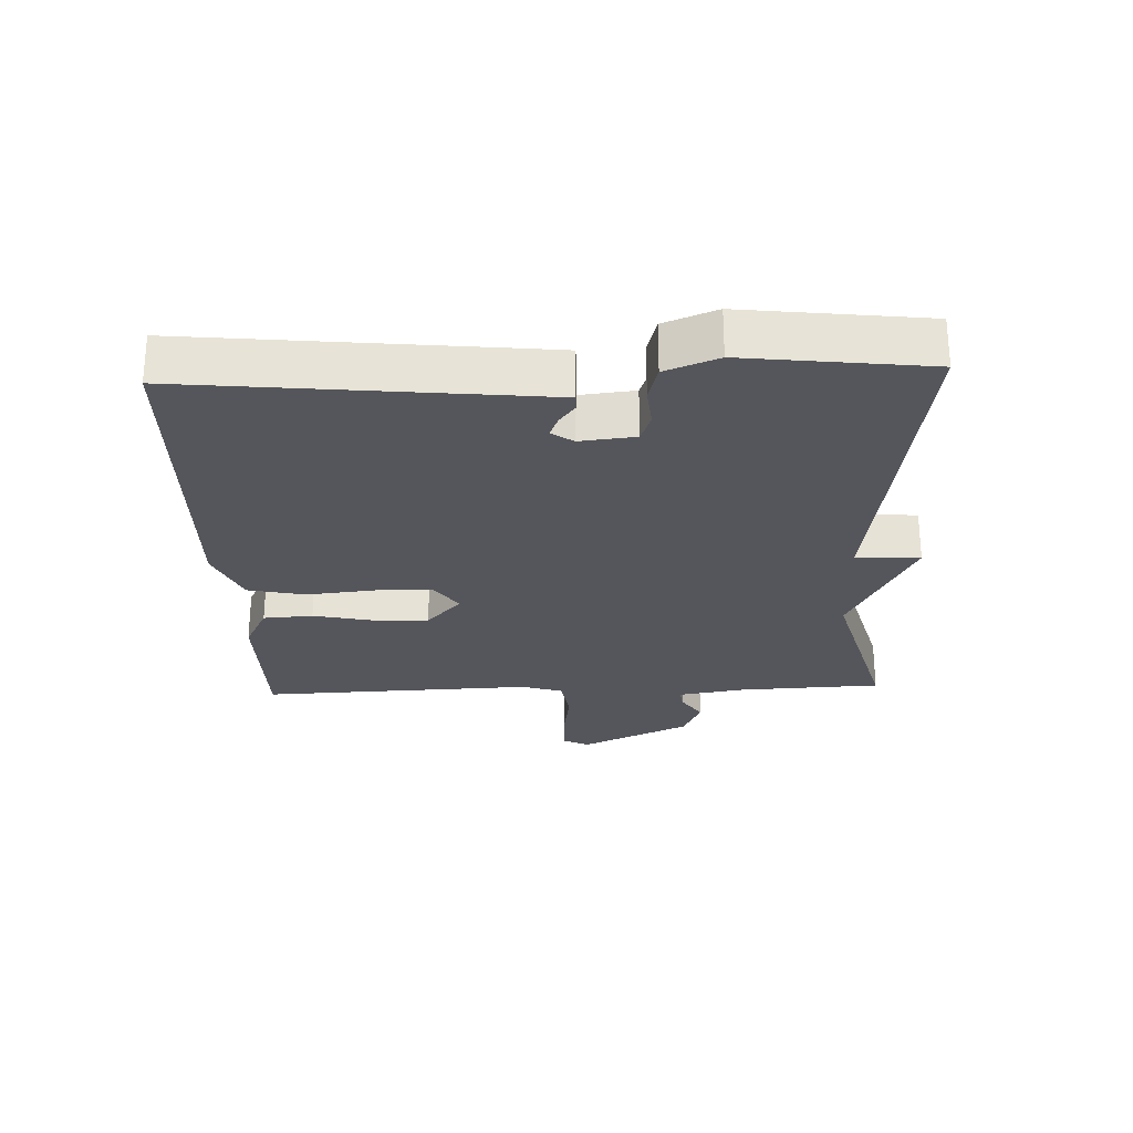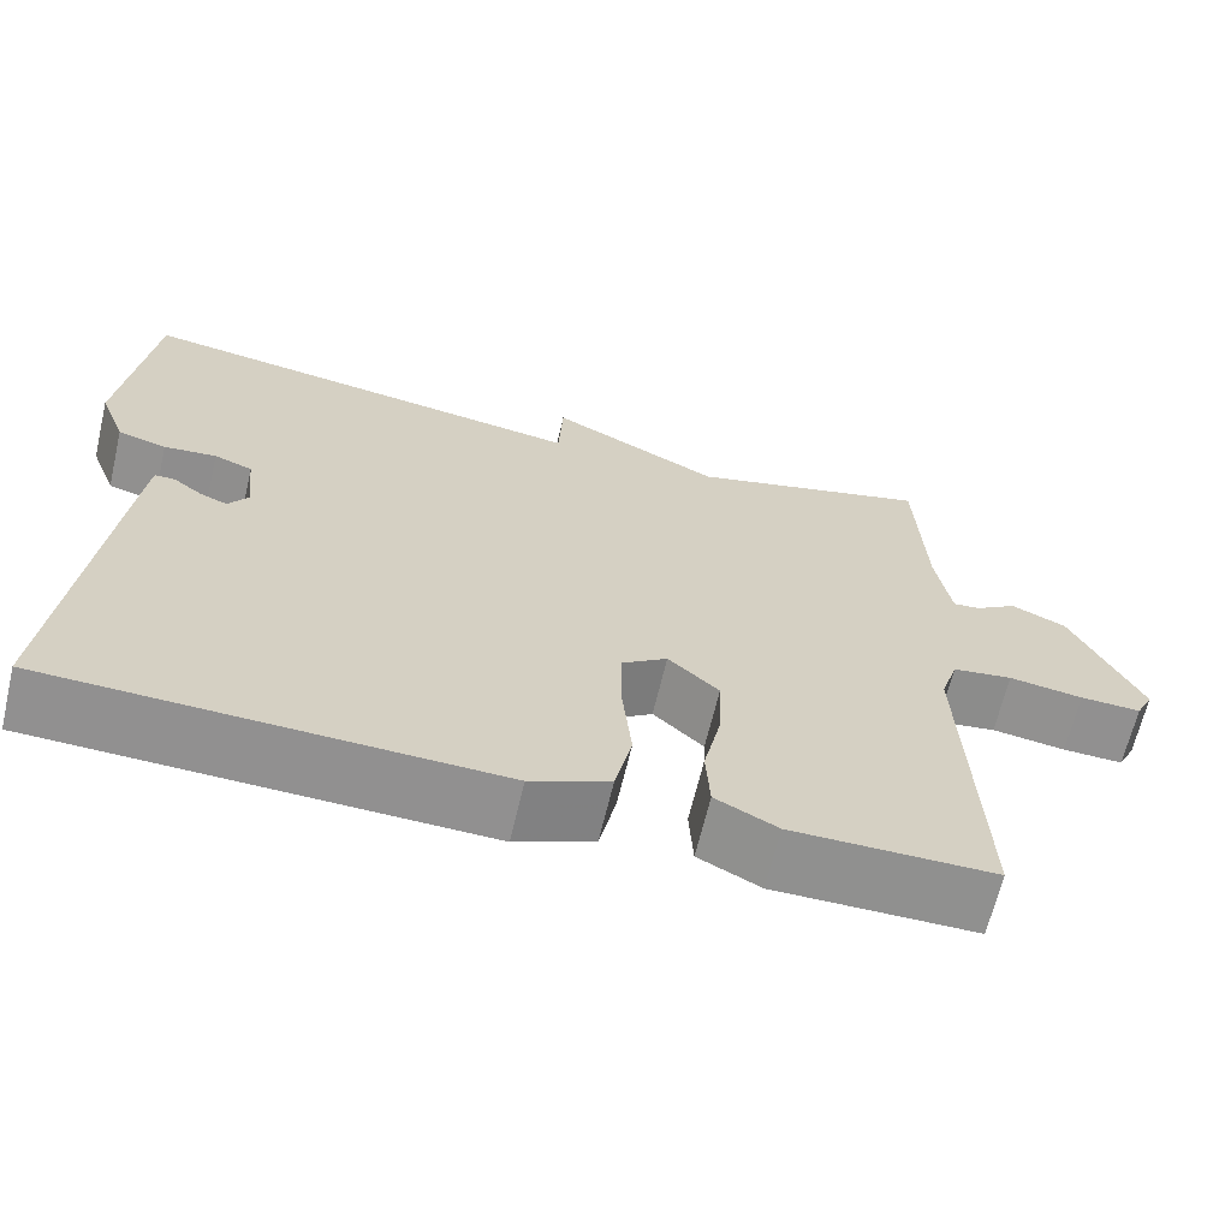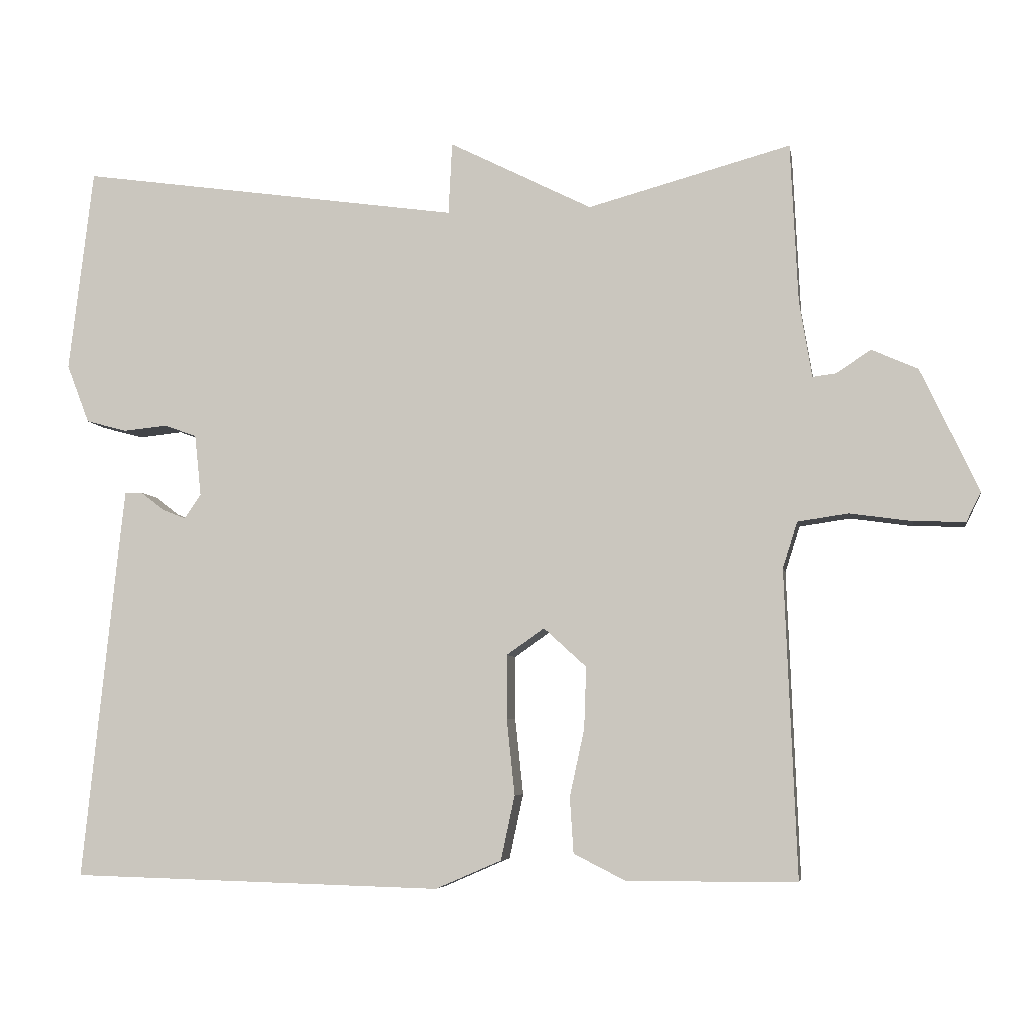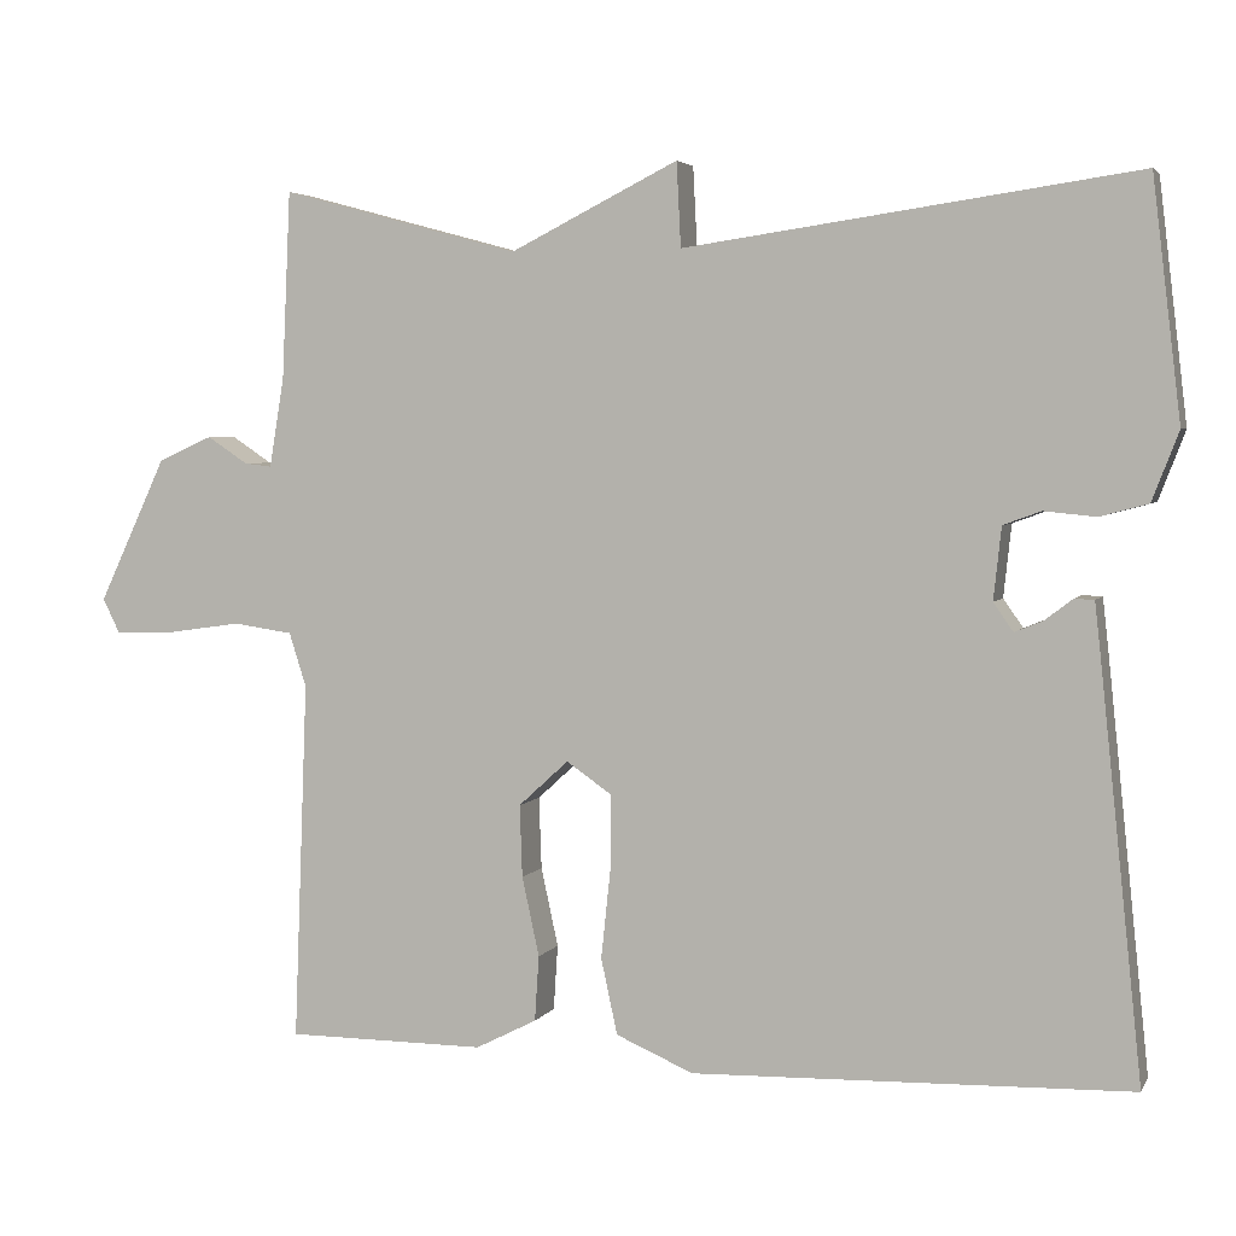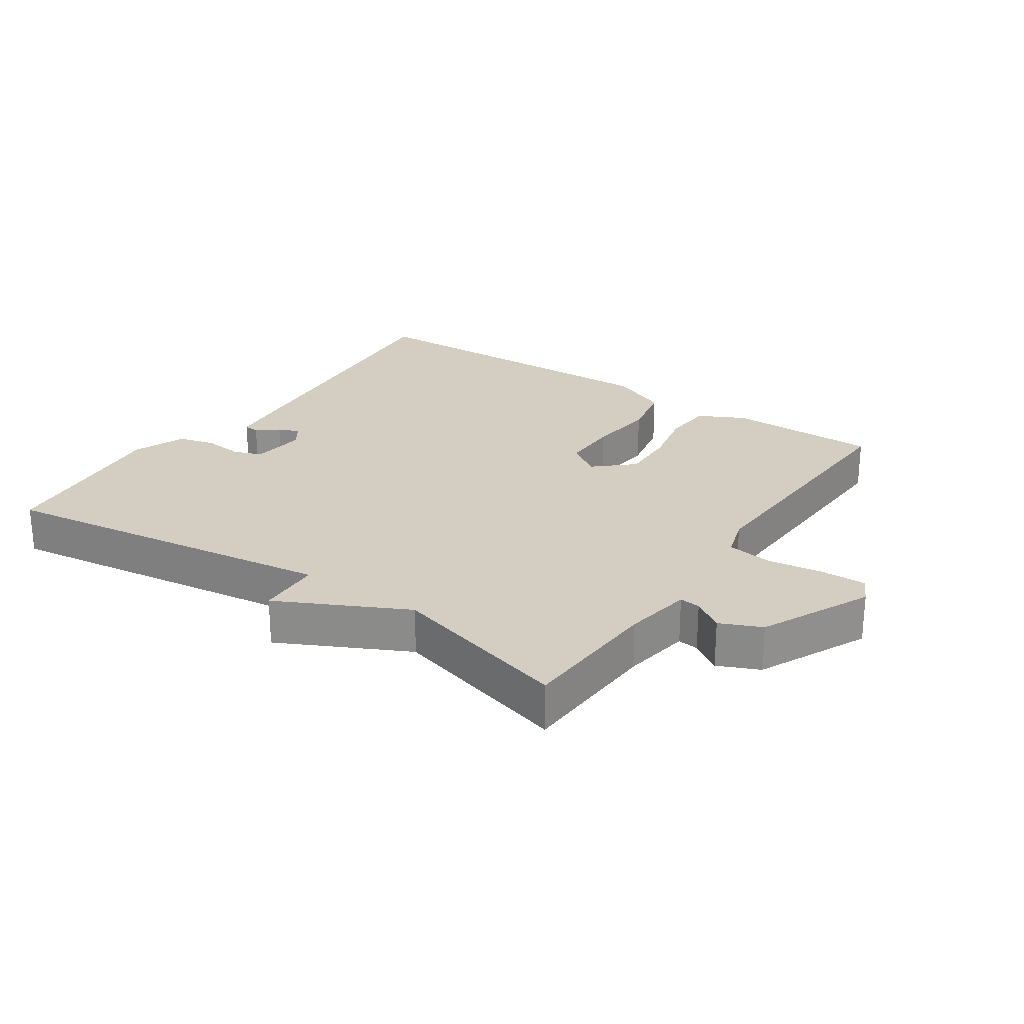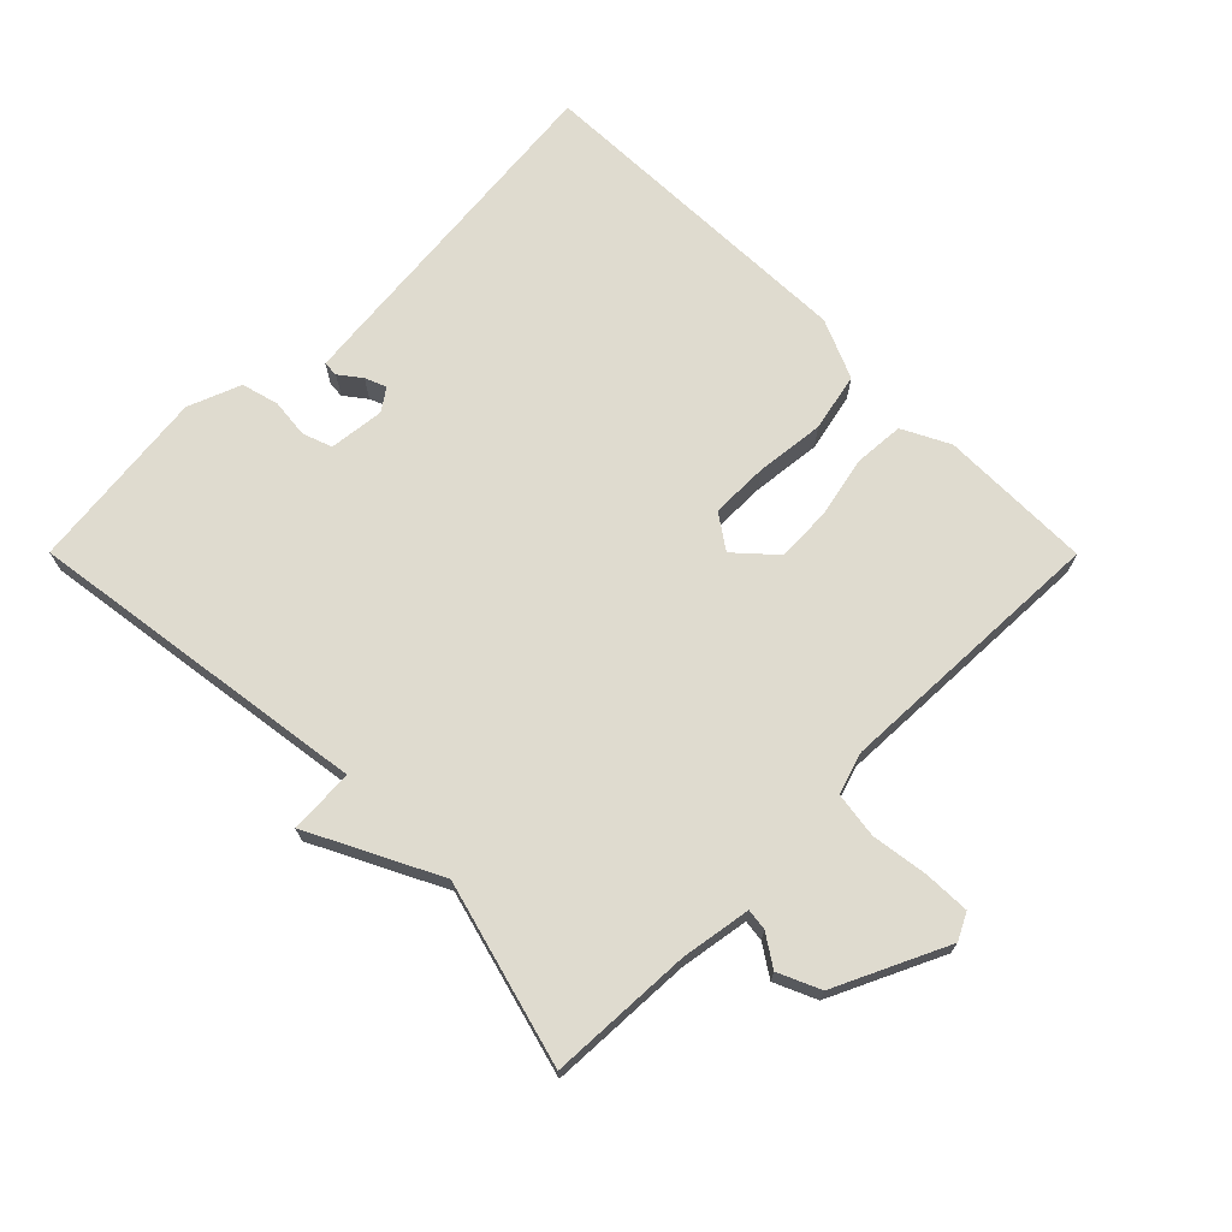
<metadata>
{"format":"obj","ext":"obj","renderer":"f3d","projection":"perspective","resolution":1024,"background":"white","views":[{"elev":-26.2,"azim":-87.8,"up":"+Y"},{"elev":-65.6,"azim":-13.4,"up":"+Z"},{"elev":-5.9,"azim":9.7,"up":"+Z"},{"elev":3.8,"azim":-163.0,"up":"+Z"},{"elev":25.0,"azim":34.3,"up":"+Y"},{"elev":70.3,"azim":45.1,"up":"+Y"}]}
</metadata>
<code>
v 0.5 0.07 0.5
v 0.51 0.07 0.282
v 0.527 0.07 0.178
v 0.559 0.07 0.182
v 0.606 0.07 0.213
v 0.669 0.07 0.185
v 0.748 0.07 0.017
v 0.728 0.07 -0.023
v 0.658 0.07 -0.021
v 0.573 0.07 -0.009
v 0.504 0.07 -0.019
v 0.484 0.07 -0.082
v 0.5 0.07 -0.5
v 0.269 0.07 -0.501
v 0.198 0.07 -0.465
v 0.193 0.07 -0.389
v 0.213 0.07 -0.297
v 0.216 0.07 -0.213
v 0.158 0.07 -0.16
v 0.106 0.07 -0.196
v 0.106 0.07 -0.283
v 0.117 0.07 -0.387
v 0.098 0.07 -0.475
v 0.008 0.07 -0.514
v -0.5 0.07 -0.5
v -0.451 0.07 -0.026
v -0.444 0.07 0.037
v -0.421 0.07 0.038
v -0.388 0.07 0.013
v -0.356 0.07 0
v -0.333 0.07 0.033
v -0.342 0.07 0.117
v -0.386 0.07 0.133
v -0.446 0.07 0.127
v -0.502 0.07 0.142
v -0.533 0.07 0.222
v -0.5 0.07 0.5
v 0.023 0.07 0.425
v 0.028 0.07 0.523
v 0.223 0.07 0.425
v 0.5 0 0.5
v 0.51 0 0.282
v 0.527 0 0.178
v 0.559 0 0.182
v 0.606 0 0.213
v 0.669 0 0.185
v 0.748 0 0.017
v 0.728 0 -0.023
v 0.658 0 -0.021
v 0.573 0 -0.009
v 0.504 0 -0.019
v 0.484 0 -0.082
v 0.5 0 -0.5
v 0.269 0 -0.501
v 0.198 0 -0.465
v 0.193 0 -0.389
v 0.213 0 -0.297
v 0.216 0 -0.213
v 0.158 0 -0.16
v 0.106 0 -0.196
v 0.106 0 -0.283
v 0.117 0 -0.387
v 0.098 0 -0.475
v 0.008 0 -0.514
v -0.5 0 -0.5
v -0.451 0 -0.026
v -0.444 0 0.037
v -0.421 0 0.038
v -0.388 0 0.013
v -0.356 0 0
v -0.333 0 0.033
v -0.342 0 0.117
v -0.386 0 0.133
v -0.446 0 0.127
v -0.502 0 0.142
v -0.533 0 0.222
v -0.5 0 0.5
v 0.023 0 0.425
v 0.028 0 0.523
v 0.223 0 0.425
f 38 39 40
f 36 37 38
f 35 36 38
f 34 35 38
f 33 34 38
f 32 33 38 40
f 40 1 2
f 32 40 2
f 31 32 2
f 27 28 29
f 26 27 29
f 25 26 29
f 24 25 29
f 23 24 29
f 22 23 29
f 21 22 29 30
f 20 21 30 31
f 15 16 17
f 14 15 17
f 13 14 17
f 12 13 17
f 11 12 17 18
f 8 9 10
f 7 8 10
f 6 7 10
f 5 6 10
f 4 5 10
f 3 4 10 11
f 31 2 3
f 20 31 3
f 19 20 3
f 3 11 18 19
f 80 79 78
f 78 77 76
f 78 76 75
f 78 75 74
f 78 74 73
f 80 78 73 72
f 42 41 80
f 42 80 72
f 42 72 71
f 69 68 67
f 69 67 66
f 69 66 65
f 69 65 64
f 69 64 63
f 69 63 62
f 70 69 62 61
f 71 70 61 60
f 57 56 55
f 57 55 54
f 57 54 53
f 57 53 52
f 58 57 52 51
f 50 49 48
f 50 48 47
f 50 47 46
f 50 46 45
f 50 45 44
f 51 50 44 43
f 43 42 71
f 43 71 60
f 43 60 59
f 59 58 51 43
f 1 41 42 2
f 2 42 43 3
f 3 43 44 4
f 4 44 45 5
f 5 45 46 6
f 6 46 47 7
f 7 47 48 8
f 8 48 49 9
f 9 49 50 10
f 10 50 51 11
f 11 51 52 12
f 12 52 53 13
f 13 53 54 14
f 14 54 55 15
f 15 55 56 16
f 16 56 57 17
f 17 57 58 18
f 18 58 59 19
f 19 59 60 20
f 20 60 61 21
f 21 61 62 22
f 22 62 63 23
f 23 63 64 24
f 24 64 65 25
f 25 65 66 26
f 26 66 67 27
f 27 67 68 28
f 28 68 69 29
f 29 69 70 30
f 30 70 71 31
f 31 71 72 32
f 32 72 73 33
f 33 73 74 34
f 34 74 75 35
f 35 75 76 36
f 36 76 77 37
f 37 77 78 38
f 38 78 79 39
f 39 79 80 40
f 40 80 41 1

</code>
